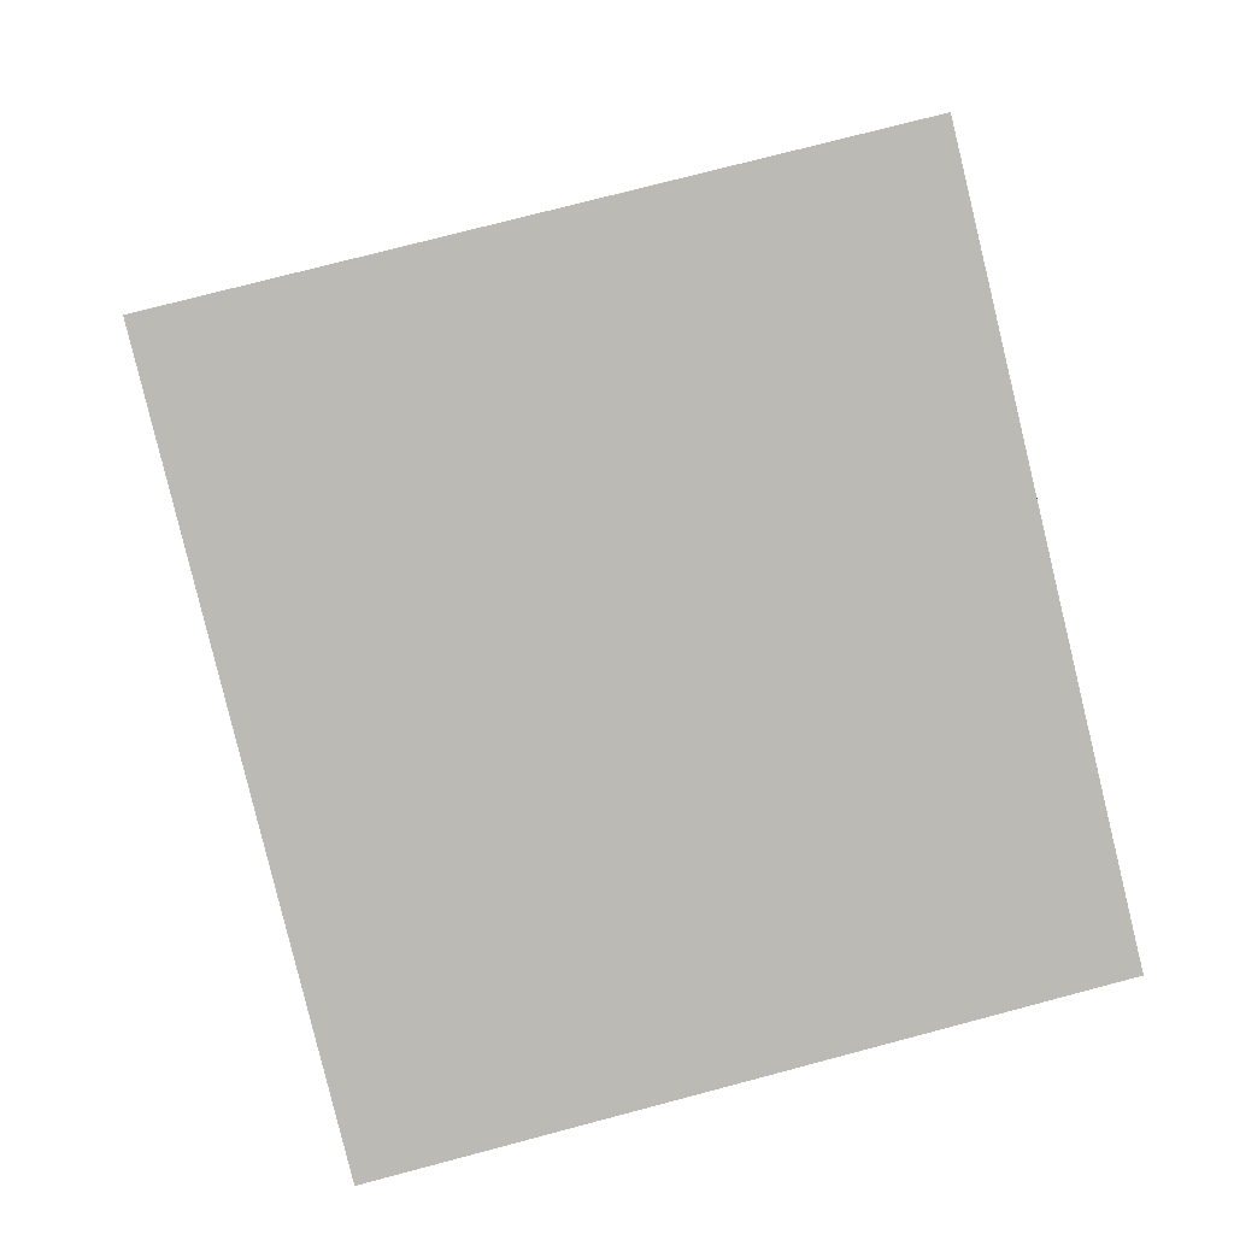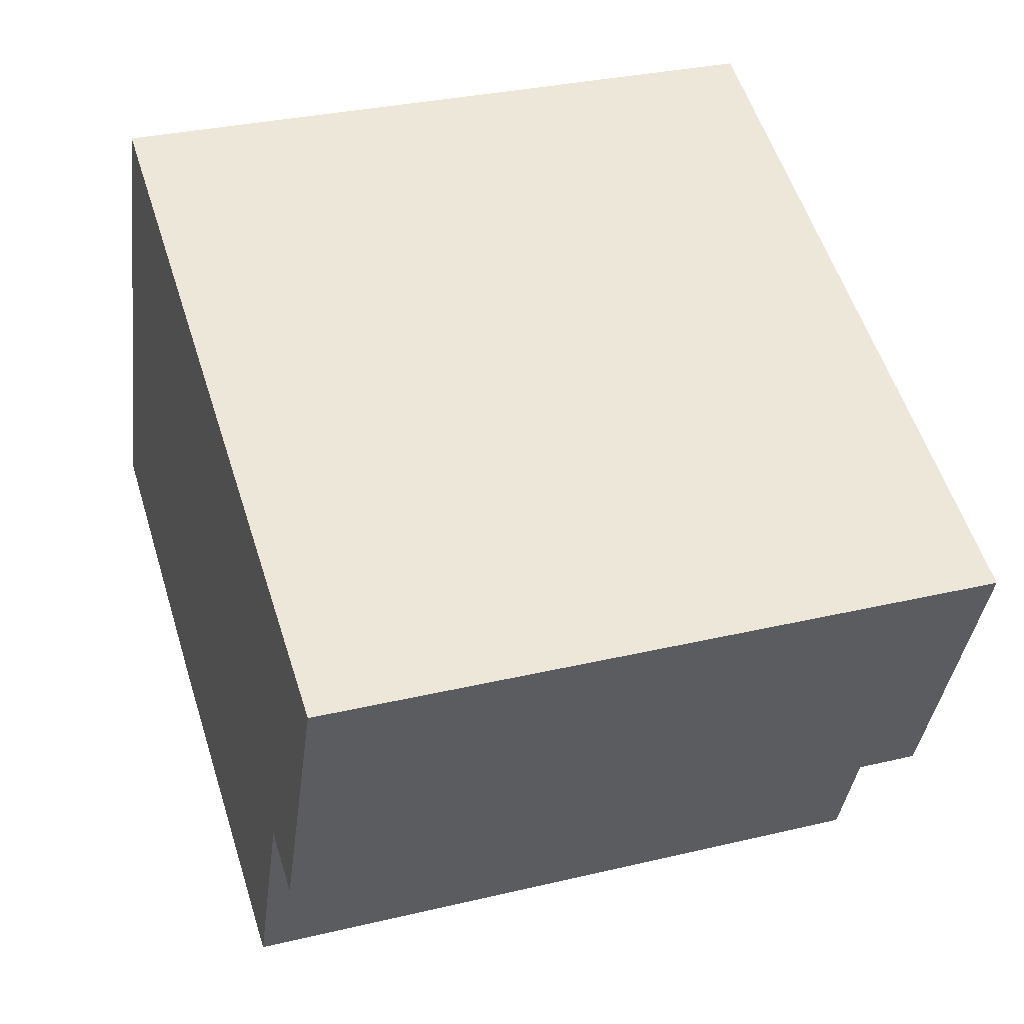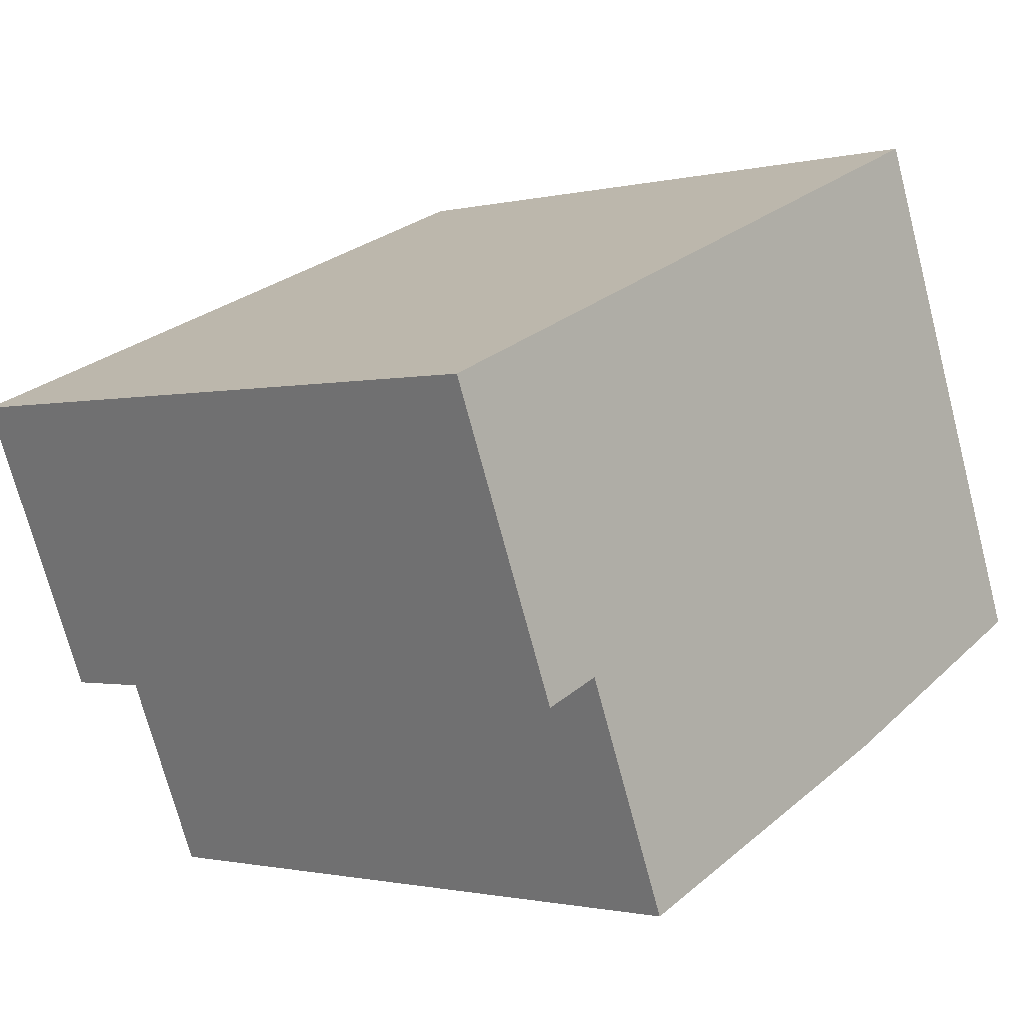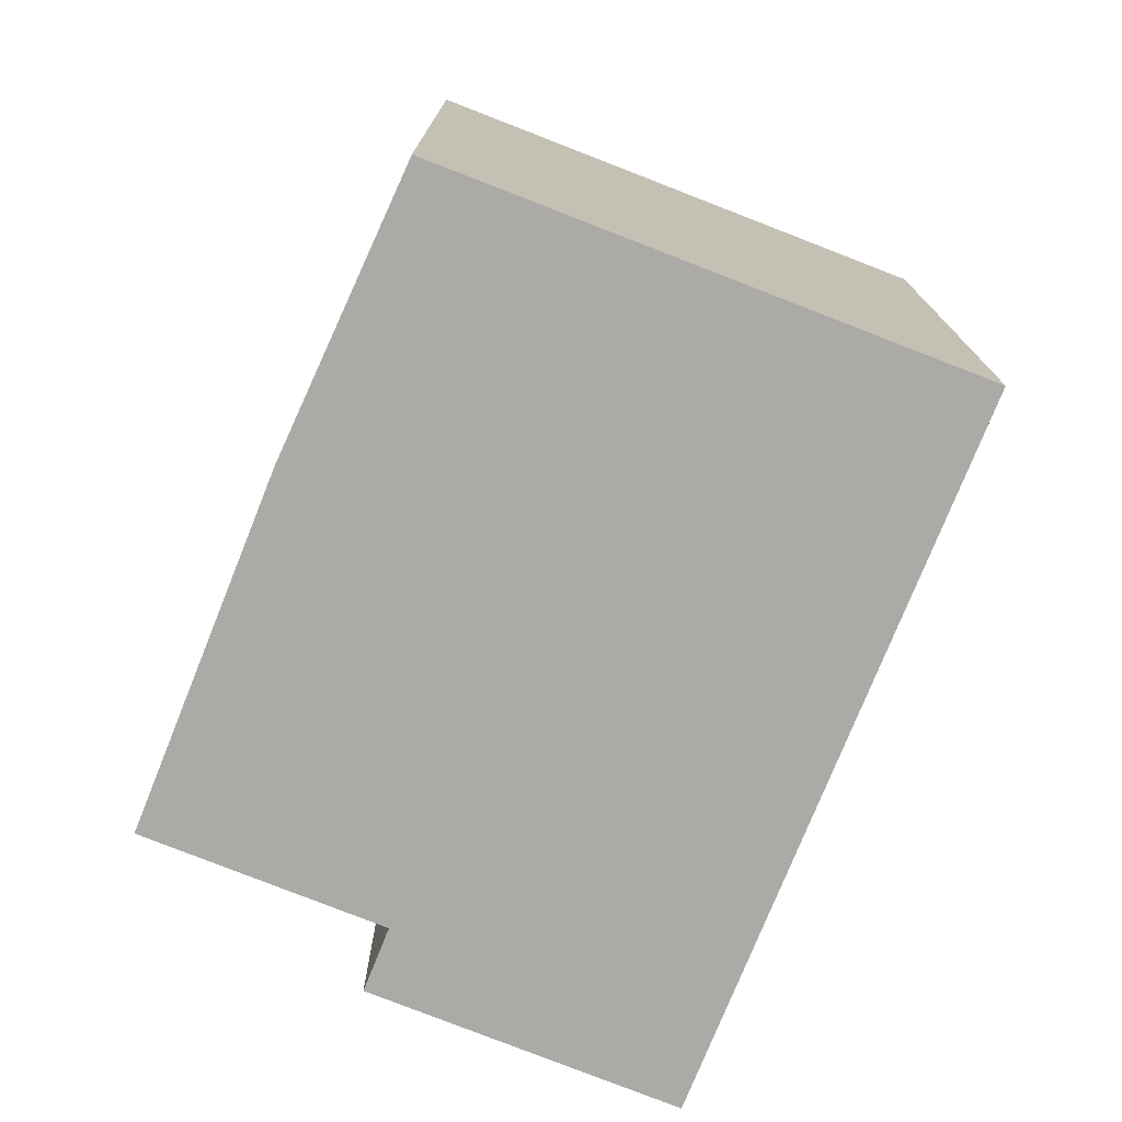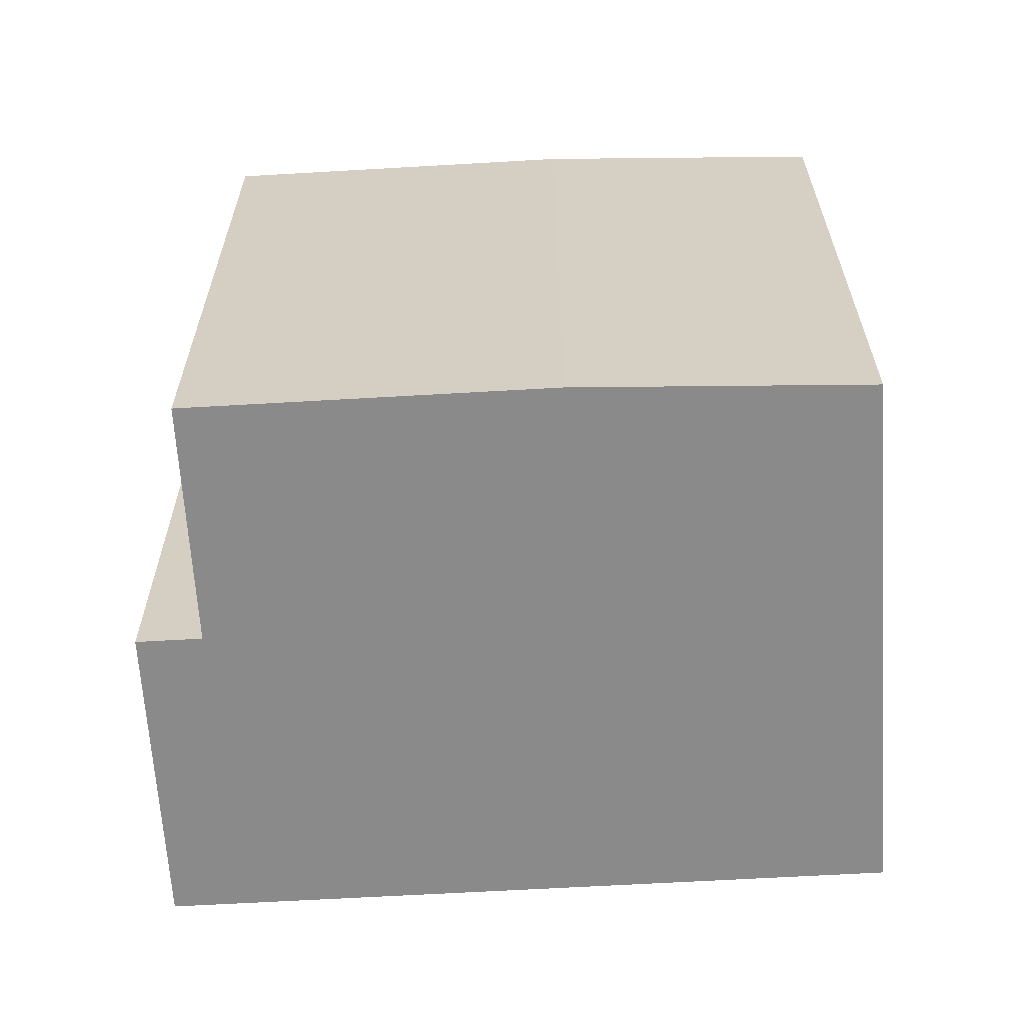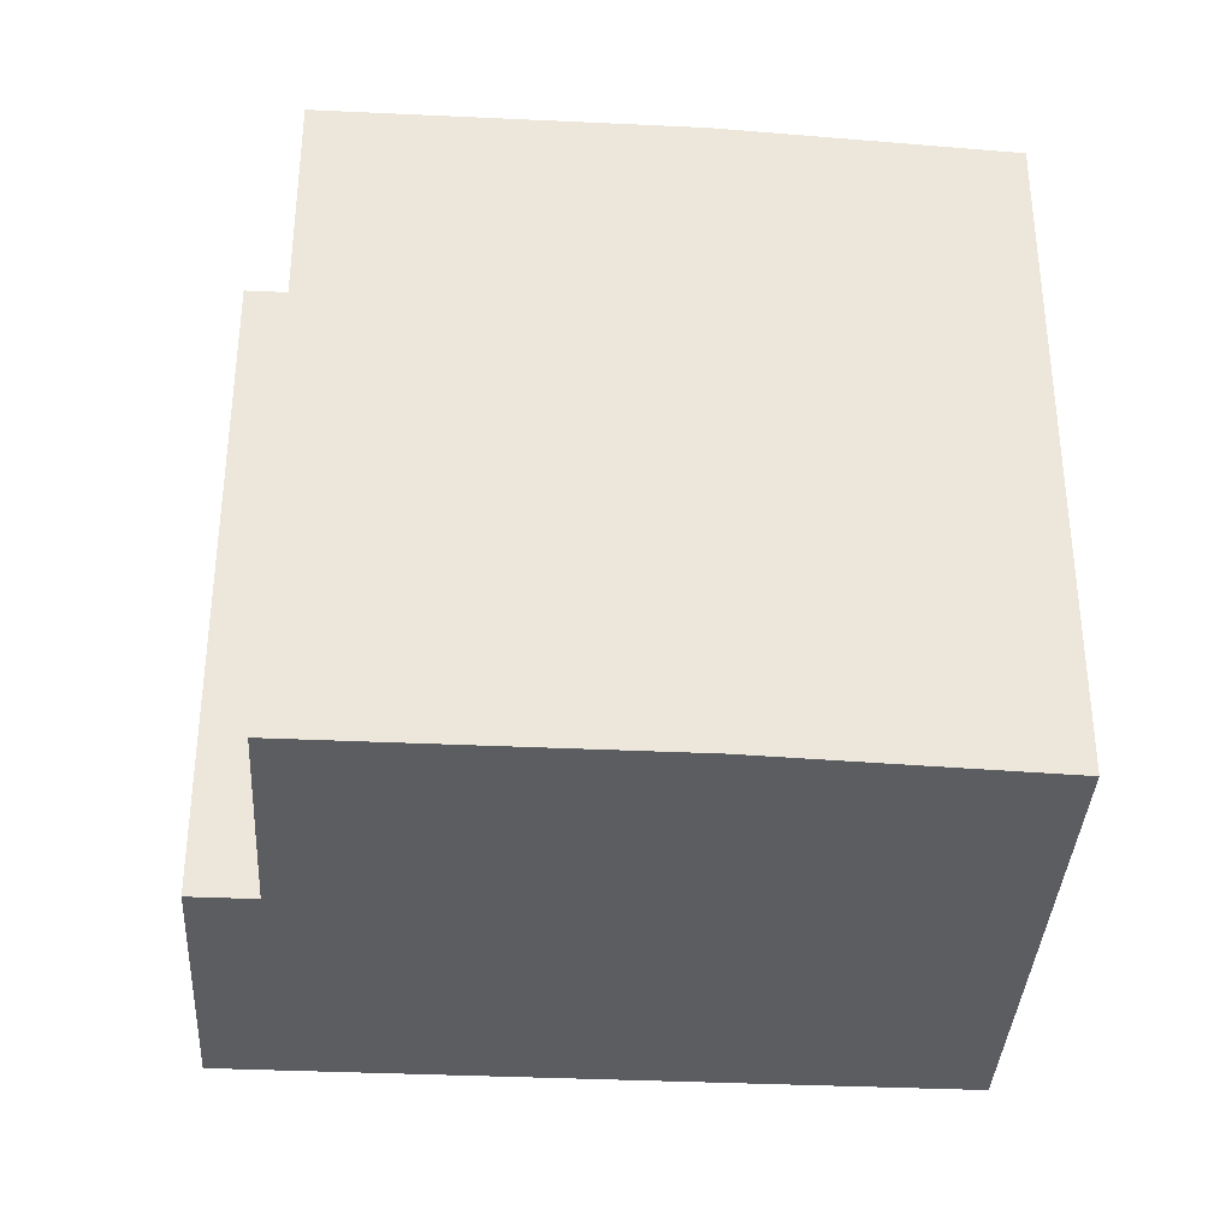
<metadata>
{"format":"obj","ext":"obj","renderer":"f3d","projection":"perspective","resolution":1024,"background":"white","views":[{"elev":75.0,"azim":75.2,"up":"+Z"},{"elev":31.2,"azim":71.2,"up":"+Z"},{"elev":-1.2,"azim":132.5,"up":"+Z"},{"elev":-76.0,"azim":-89.4,"up":"+Y"},{"elev":-63.5,"azim":-154.2,"up":"+Y"},{"elev":-35.7,"azim":-161.1,"up":"+Y"}]}
</metadata>
<code>
v  0.842 2.803 2.101
v  1.104 2.803 -0.52
v  0 2.803 1.716e-16
v  2.501 2.803 -1.097
v  2.889 2.803 -0.157
v  3.639 2.803 0.945
v  3.141 2.803 -0.261
v  3.141 1.598e-17 -0.261
v  2.889 9.613e-18 -0.157
v  2.501 6.717e-17 -1.097
v  1.104 3.184e-17 -0.52
v  0 0 0
v  3.639 -5.786e-17 0.945
v  0.842 -1.286e-16 2.101
g defaultobject
f 1 2 3
f 2 1 4
f 4 1 5
f 5 1 6
f 5 6 7
f 8 5 7
f 5 8 9
f 10 2 4
f 2 10 11
f 12 2 11
f 9 4 5
f 4 9 10
f 13 7 6
f 7 13 8
f 12 3 2
f 12 1 3
f 1 12 14
f 14 6 1
f 6 14 13
f 11 14 12
f 14 11 10
f 14 10 9
f 14 9 13
f 13 9 8

</code>
